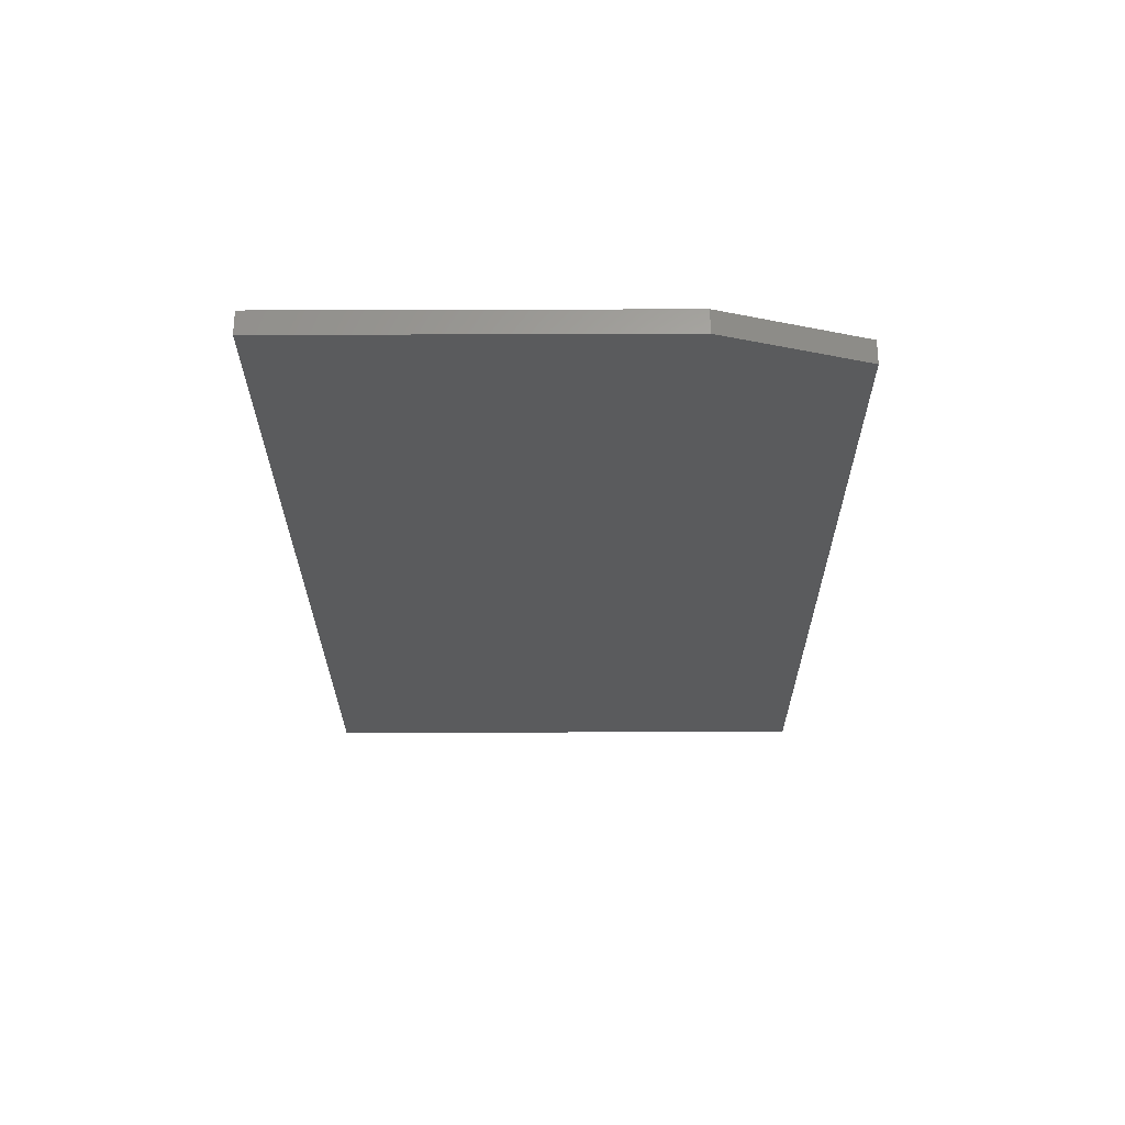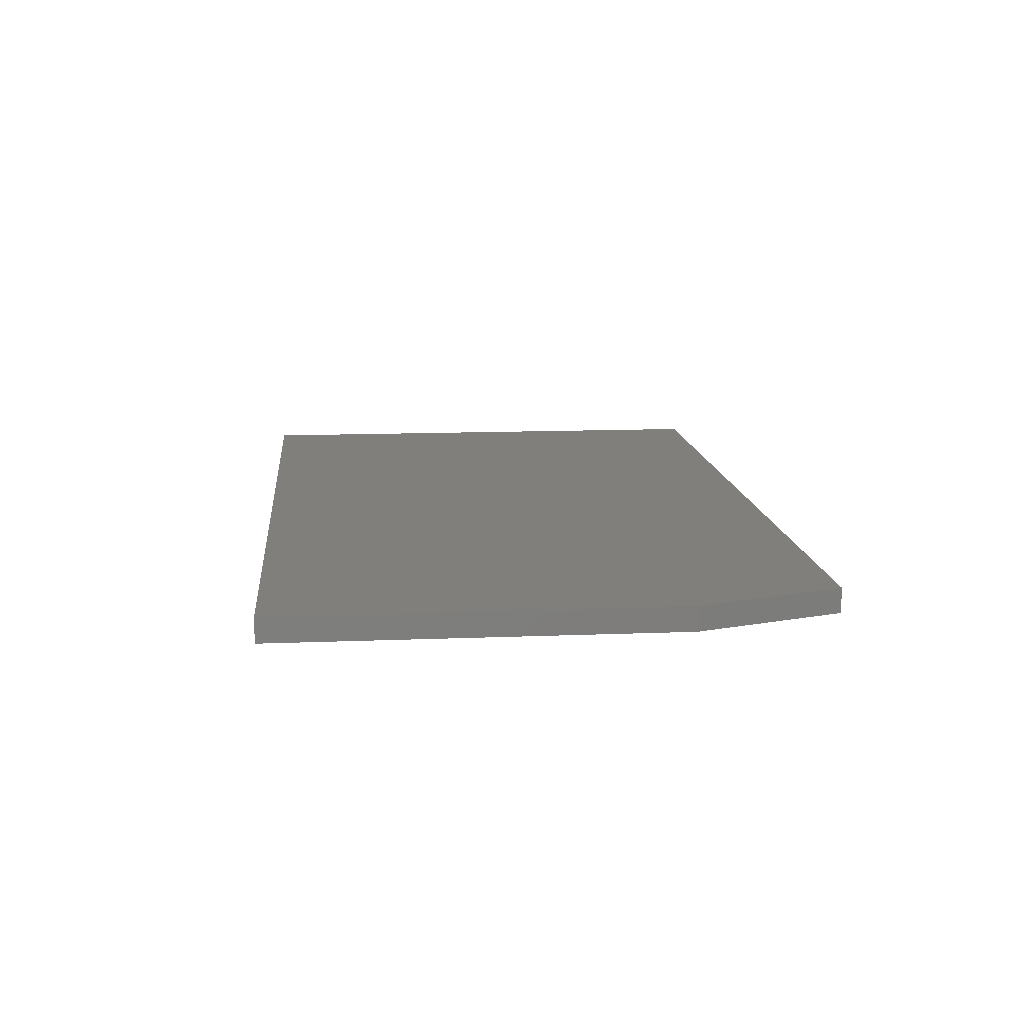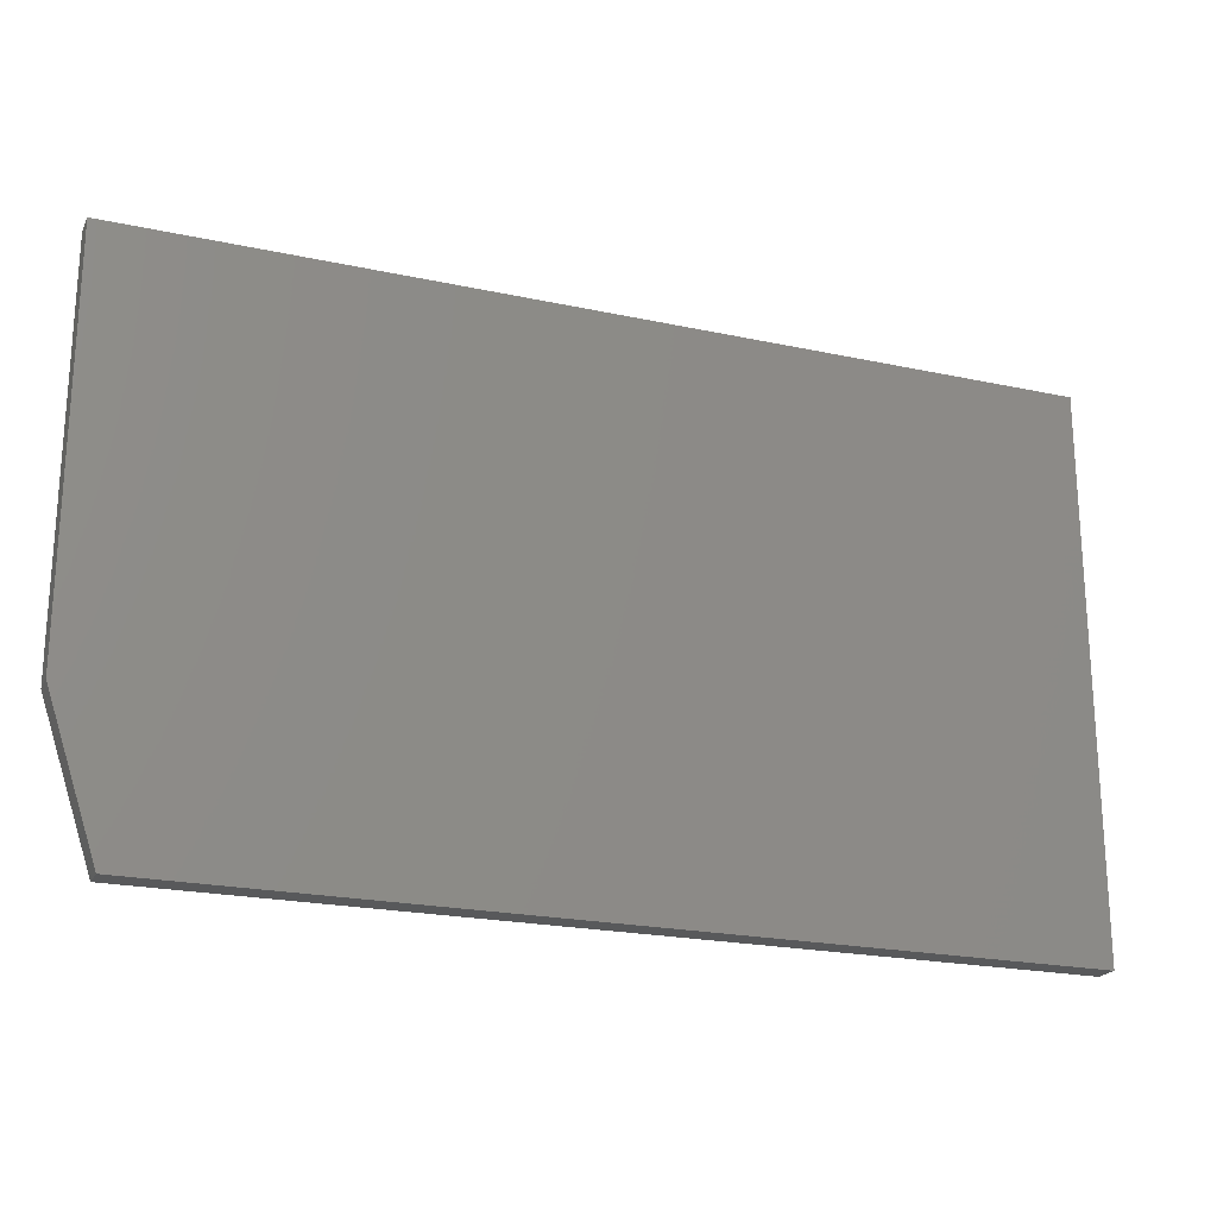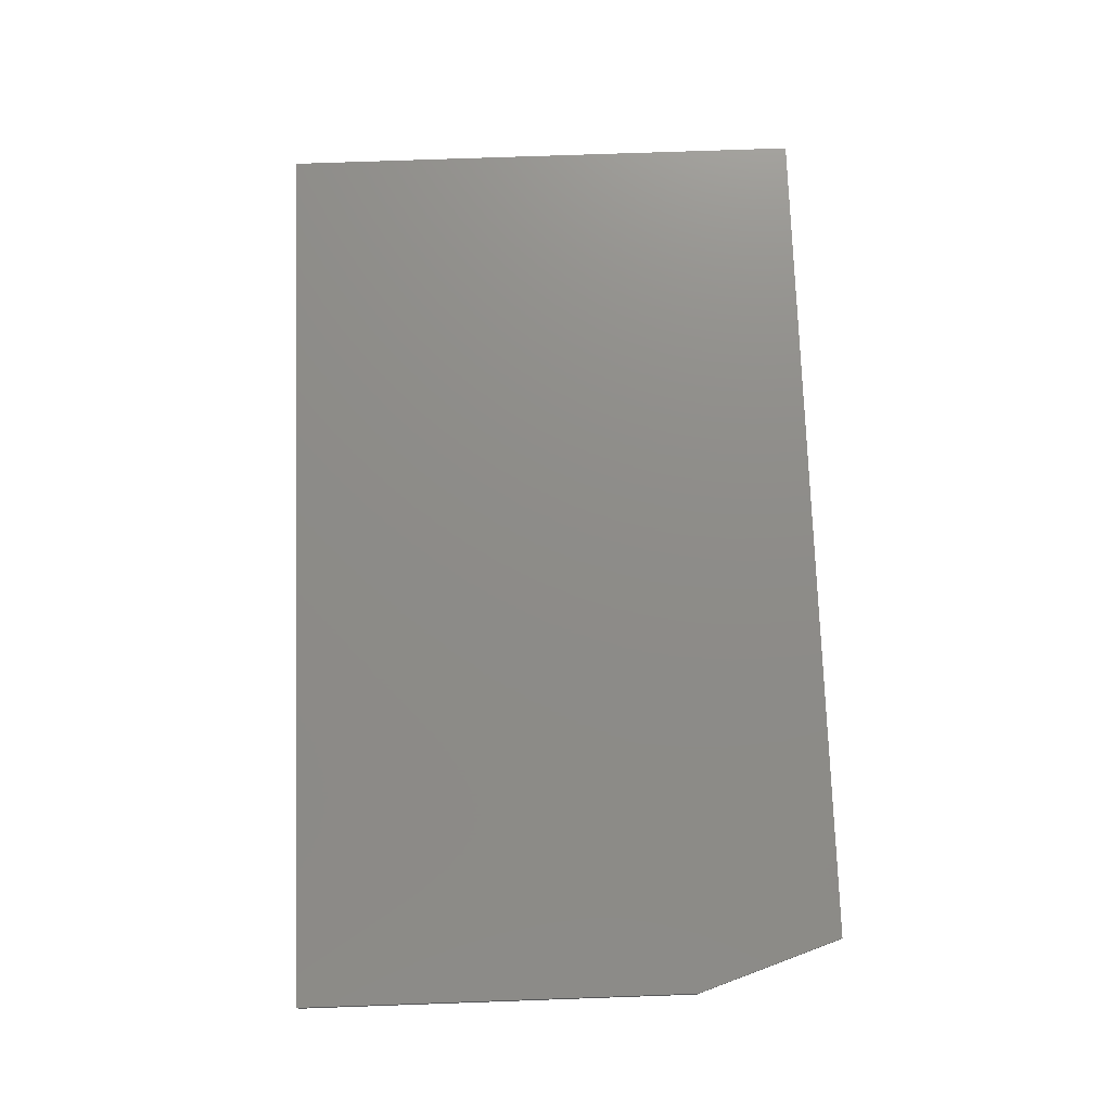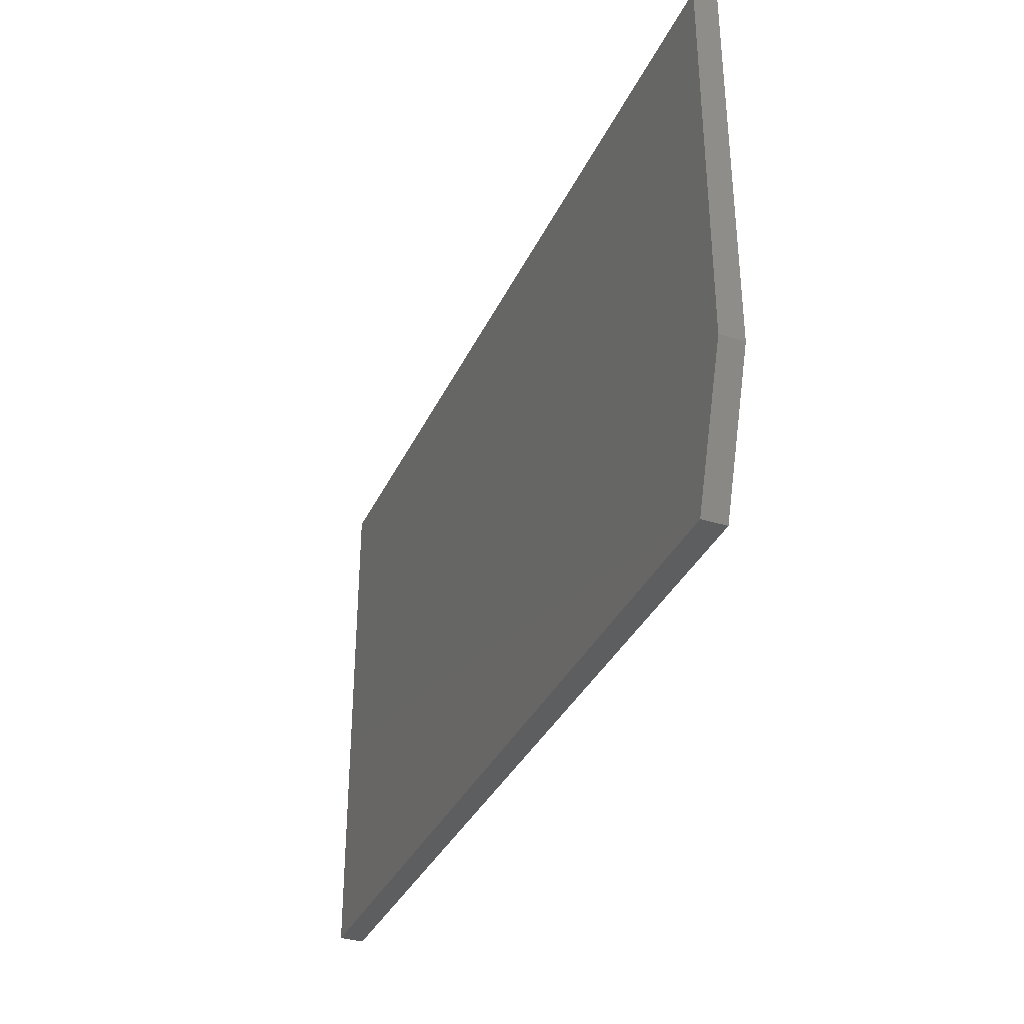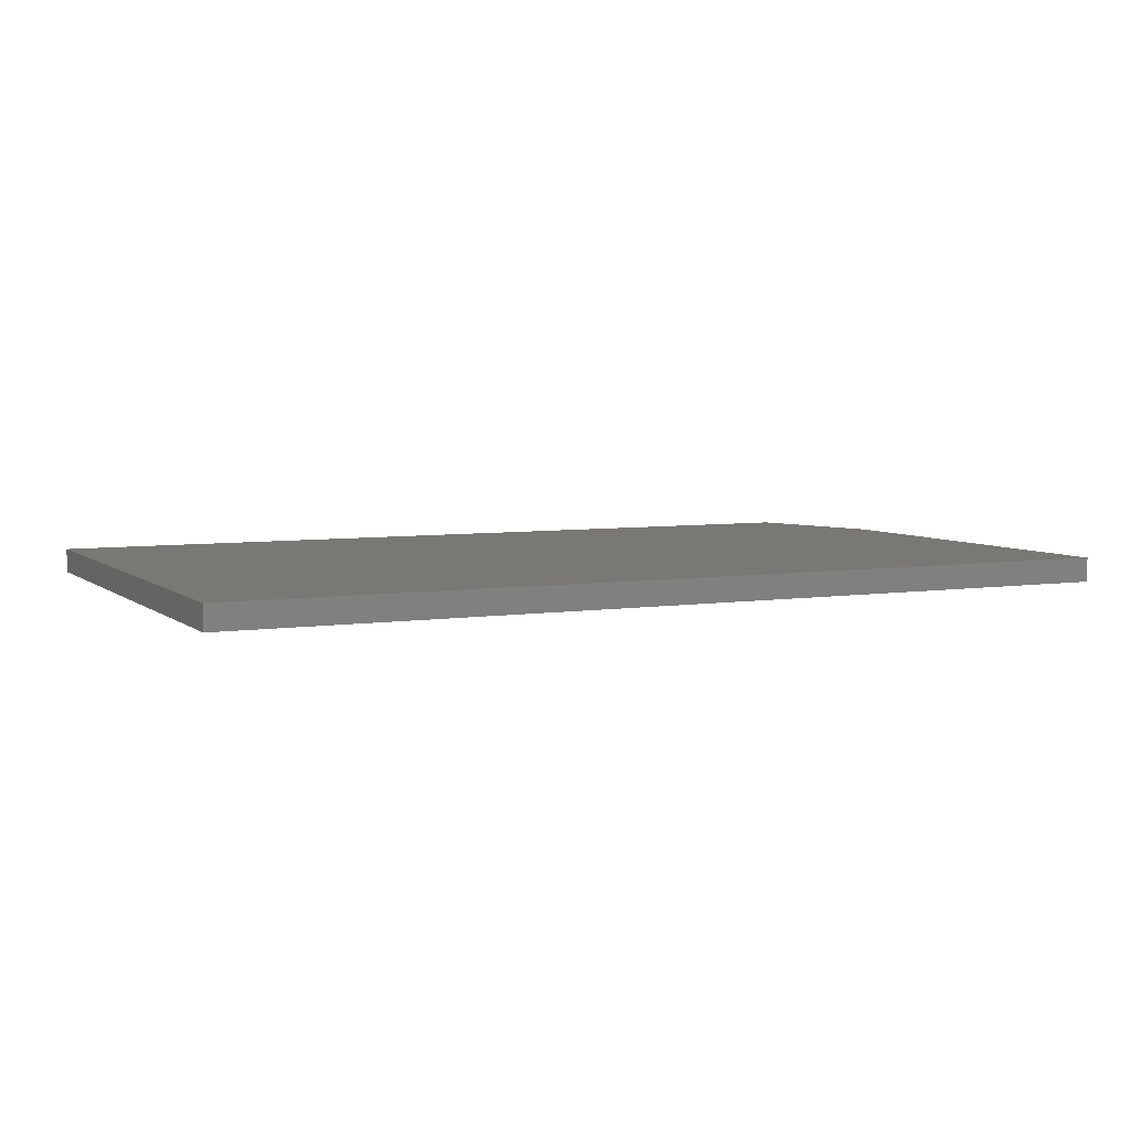
<metadata>
{"format":"stl","ext":"stl","renderer":"f3d","projection":"perspective","resolution":1024,"background":"white","views":[{"elev":-26.1,"azim":-89.7,"up":"+Z"},{"elev":12.6,"azim":-95.4,"up":"+Z"},{"elev":-21.6,"azim":-20.9,"up":"+Y"},{"elev":74.9,"azim":-92.0,"up":"+Z"},{"elev":-34.8,"azim":-112.4,"up":"+Y"},{"elev":5.6,"azim":154.5,"up":"+Z"}]}
</metadata>
<code>
# stl→obj: 10 verts, 16 faces
v -0.002056 -0.003289 0.007812
v -0.2948 -0.003289 0.007812
v -0.002056 -0.1776 0.007812
v -0.2948 -0.1308 0.007812
v -0.2792 -0.1776 0.007812
v -0.2792 -0.1776 0
v -0.2948 -0.1308 0
v -0.002056 -0.1776 0
v -0.2948 -0.003289 0
v -0.002056 -0.003289 0
f 1 2 3
f 3 2 4
f 3 4 5
f 6 7 8
f 8 7 9
f 8 9 10
f 2 9 4
f 4 9 7
f 5 6 3
f 3 6 8
f 5 4 6
f 6 4 7
f 1 10 2
f 2 10 9
f 3 8 1
f 1 8 10

</code>
